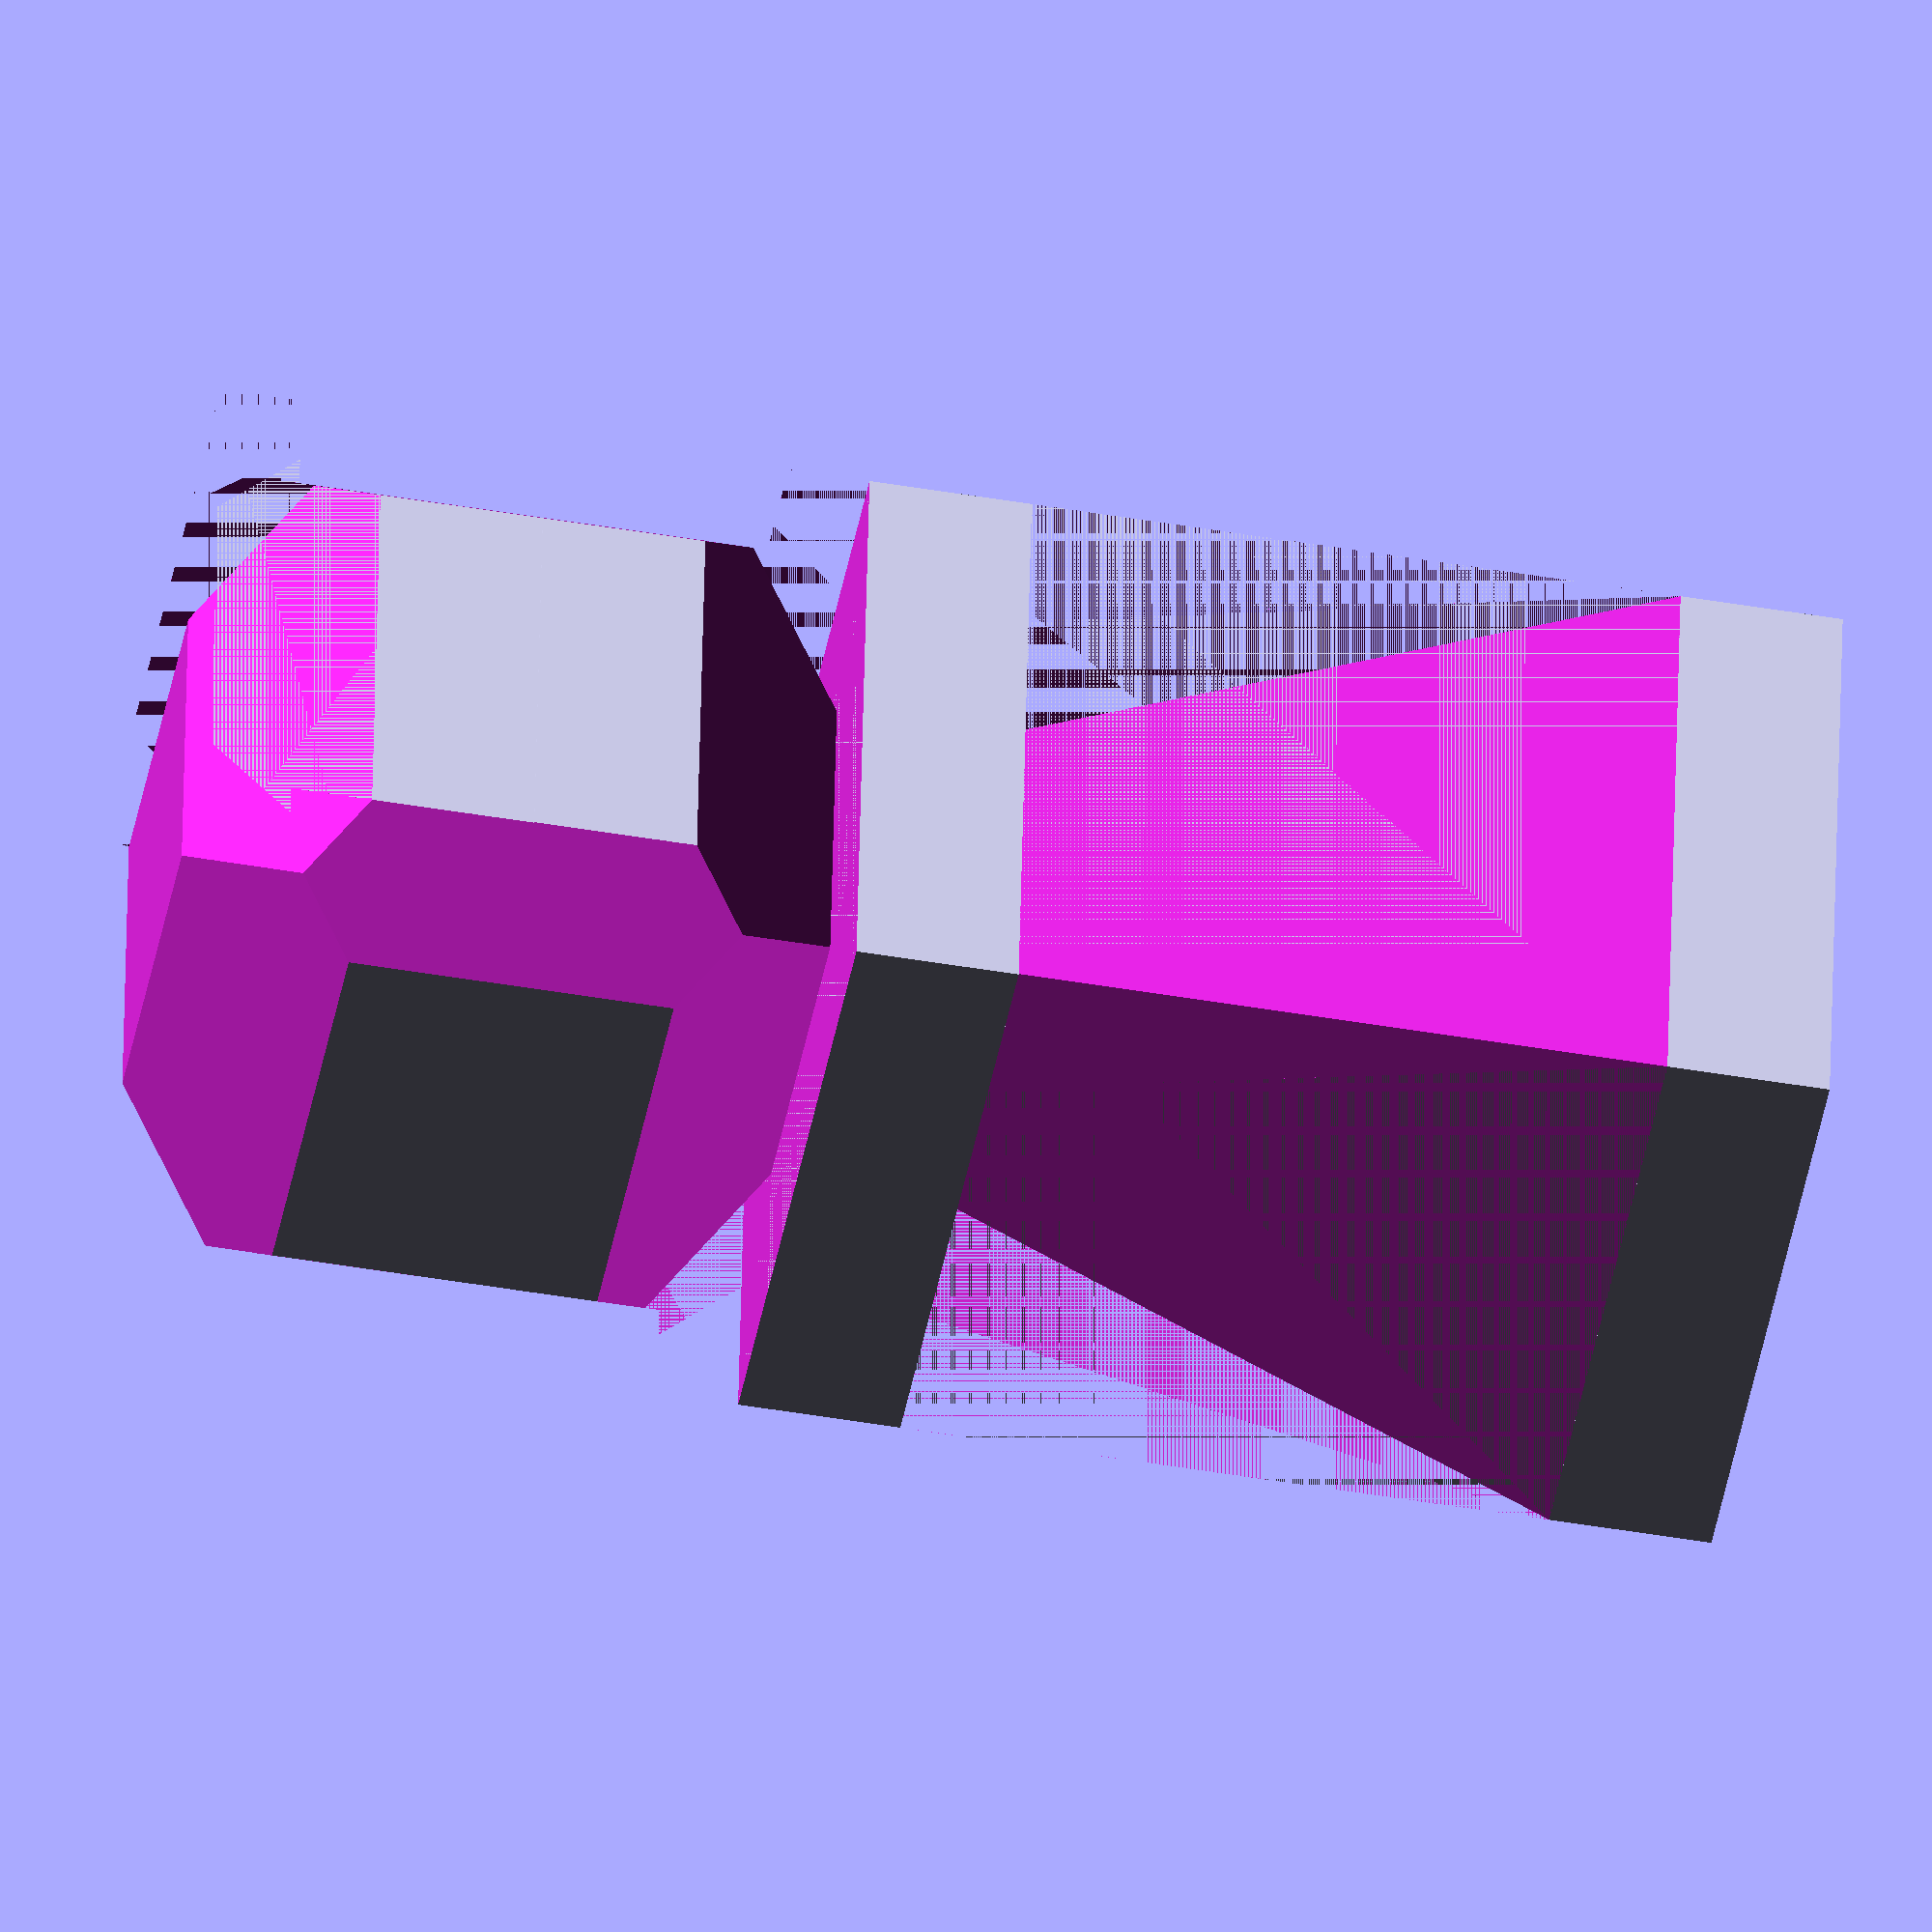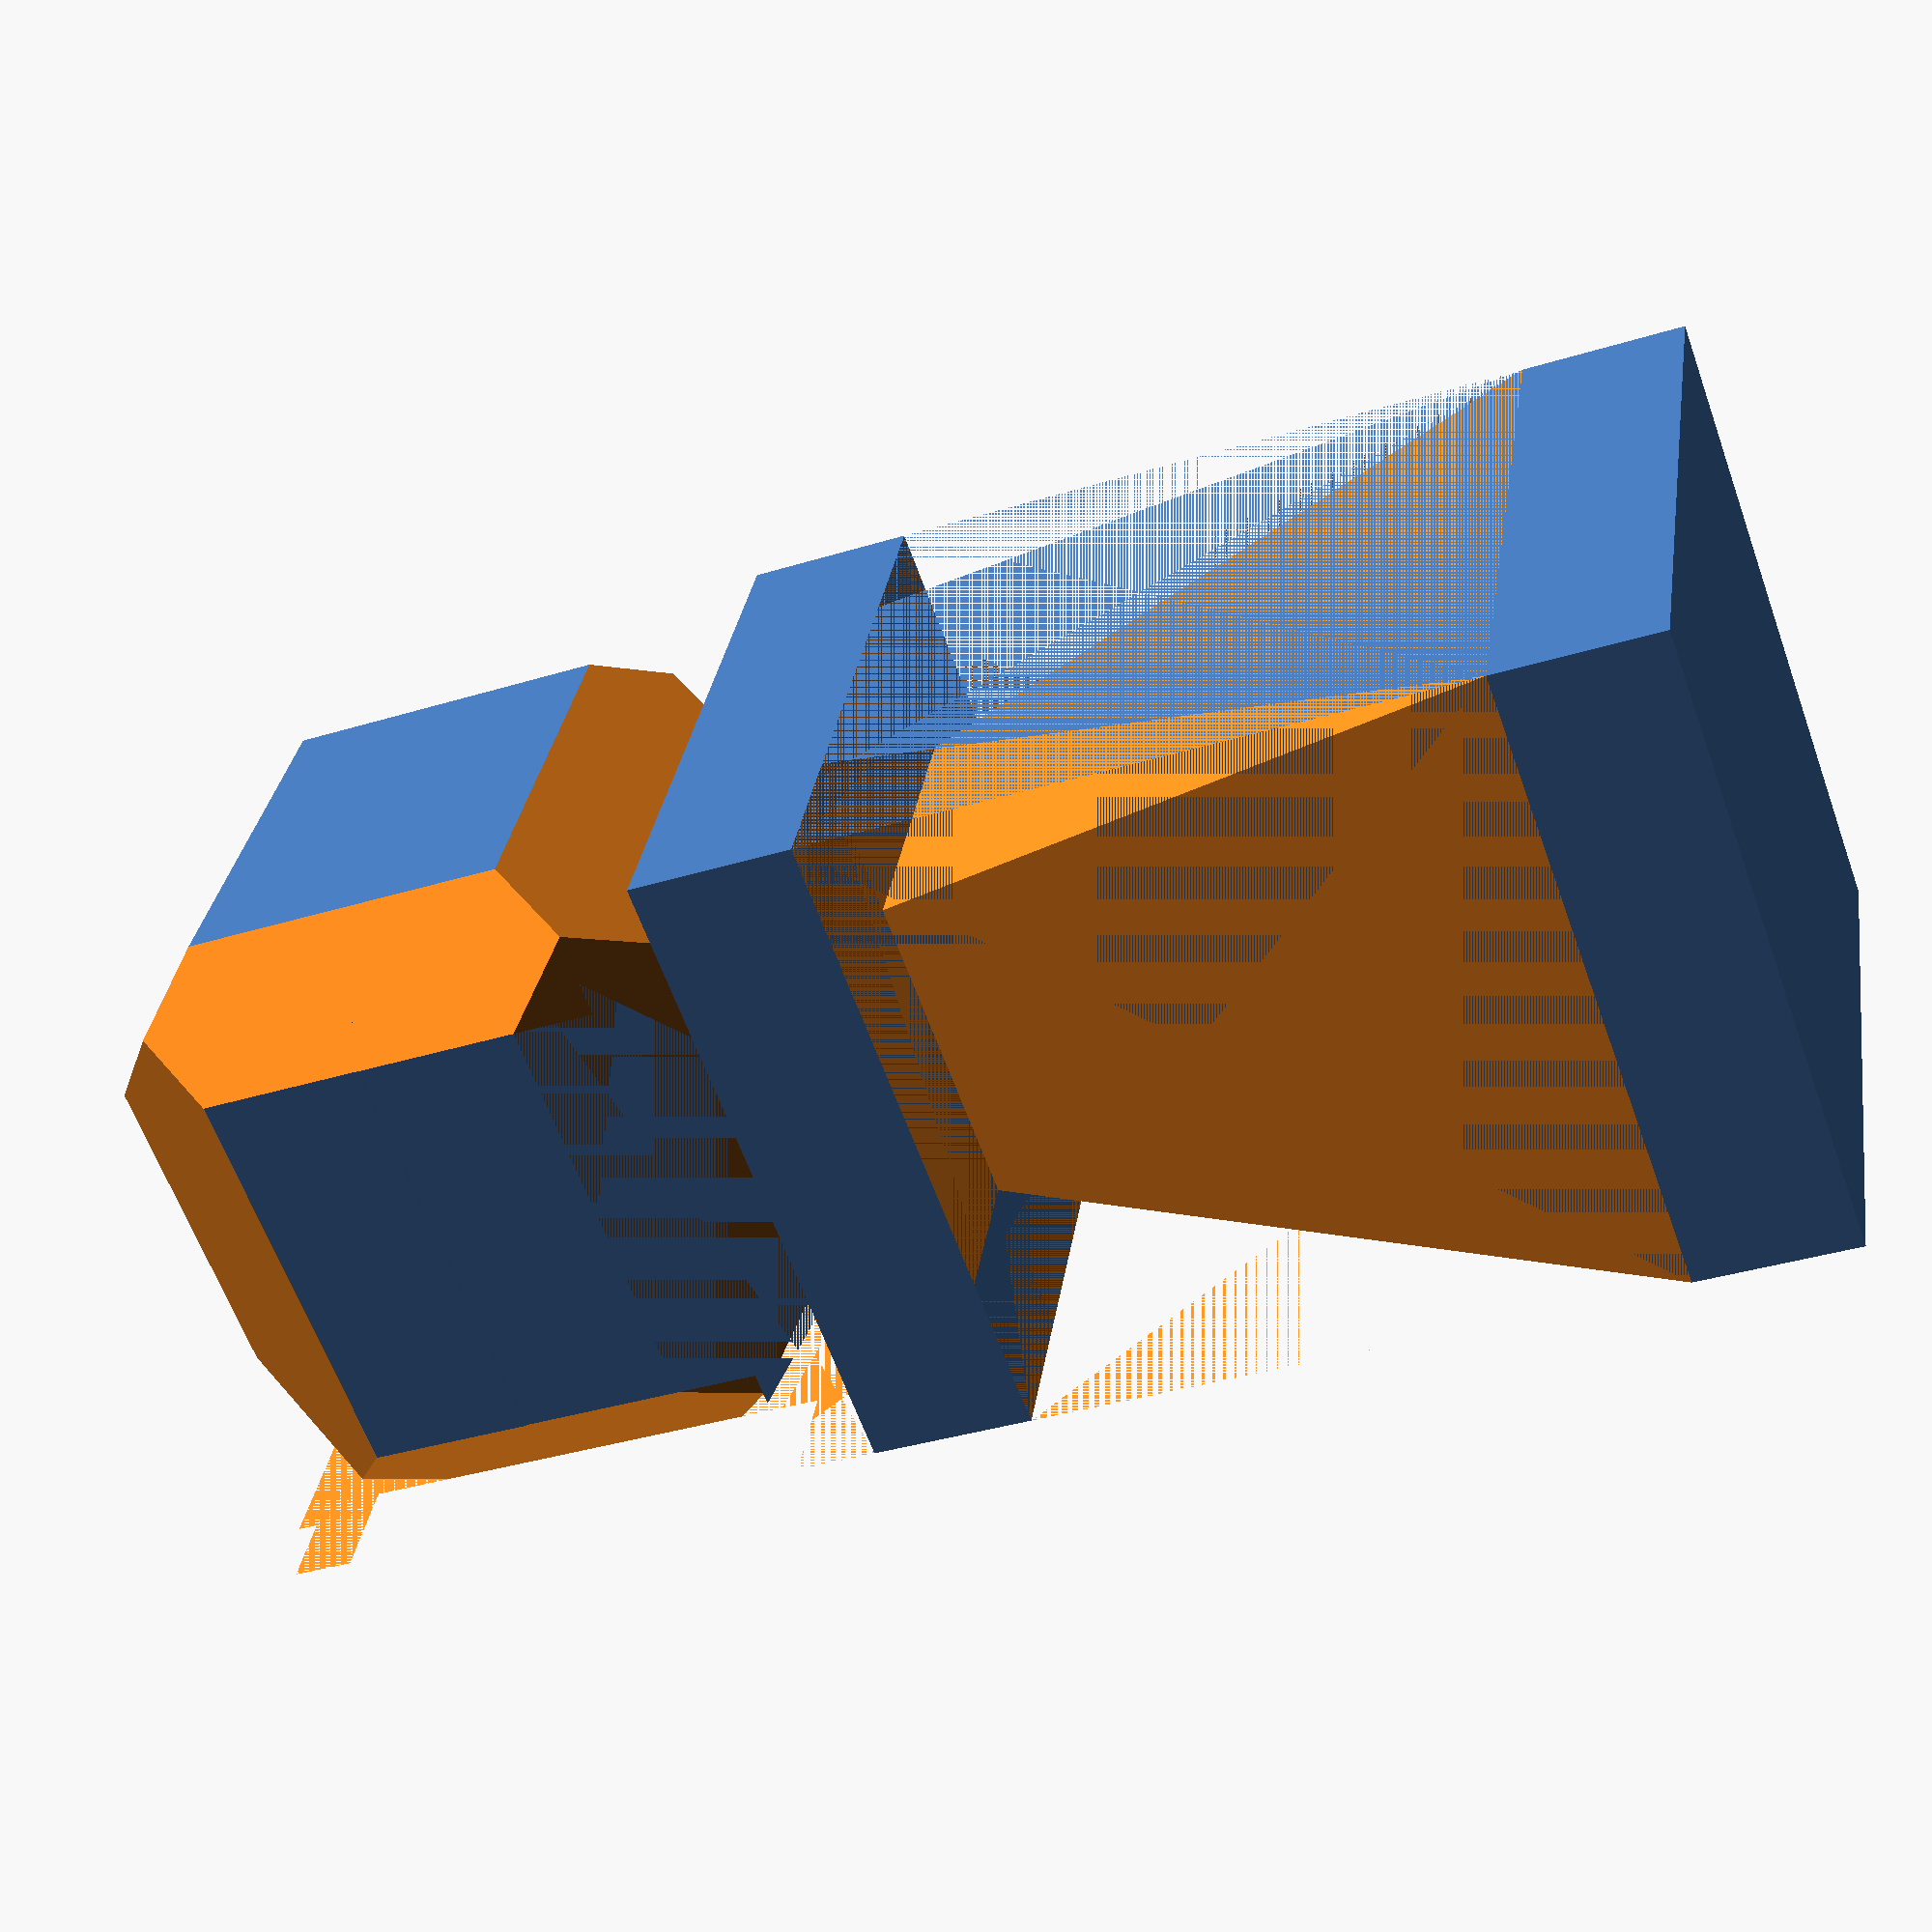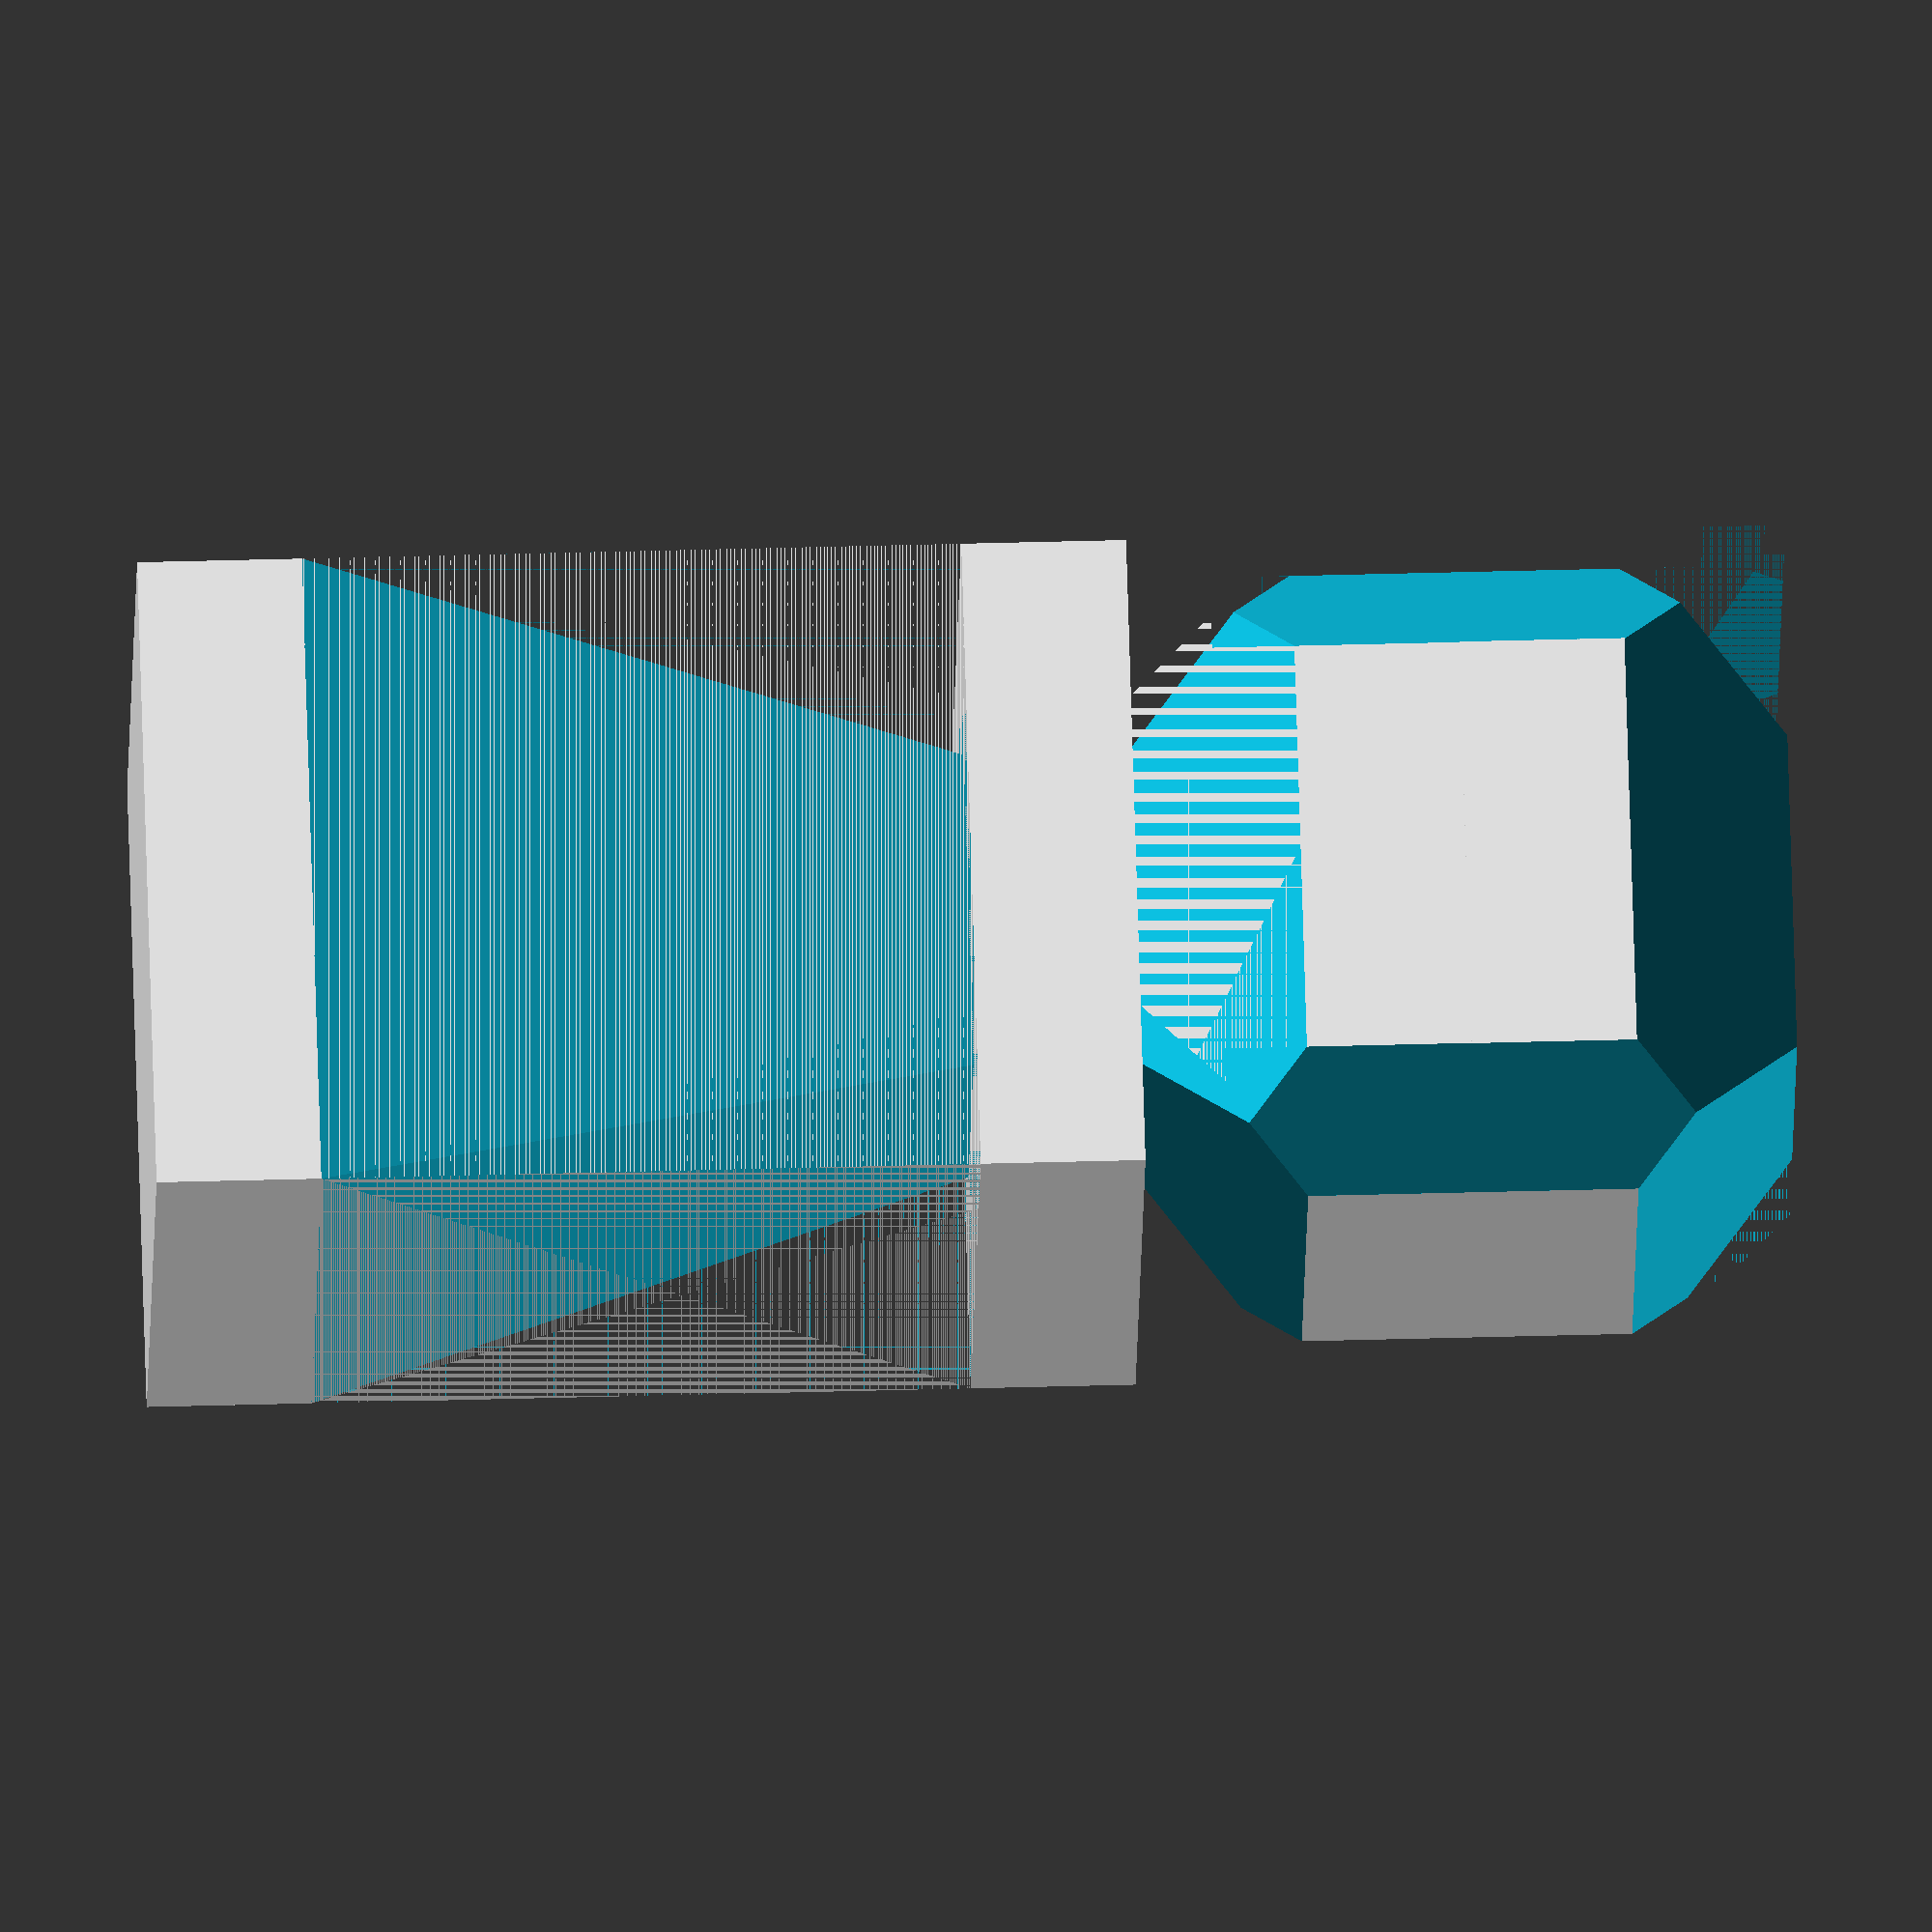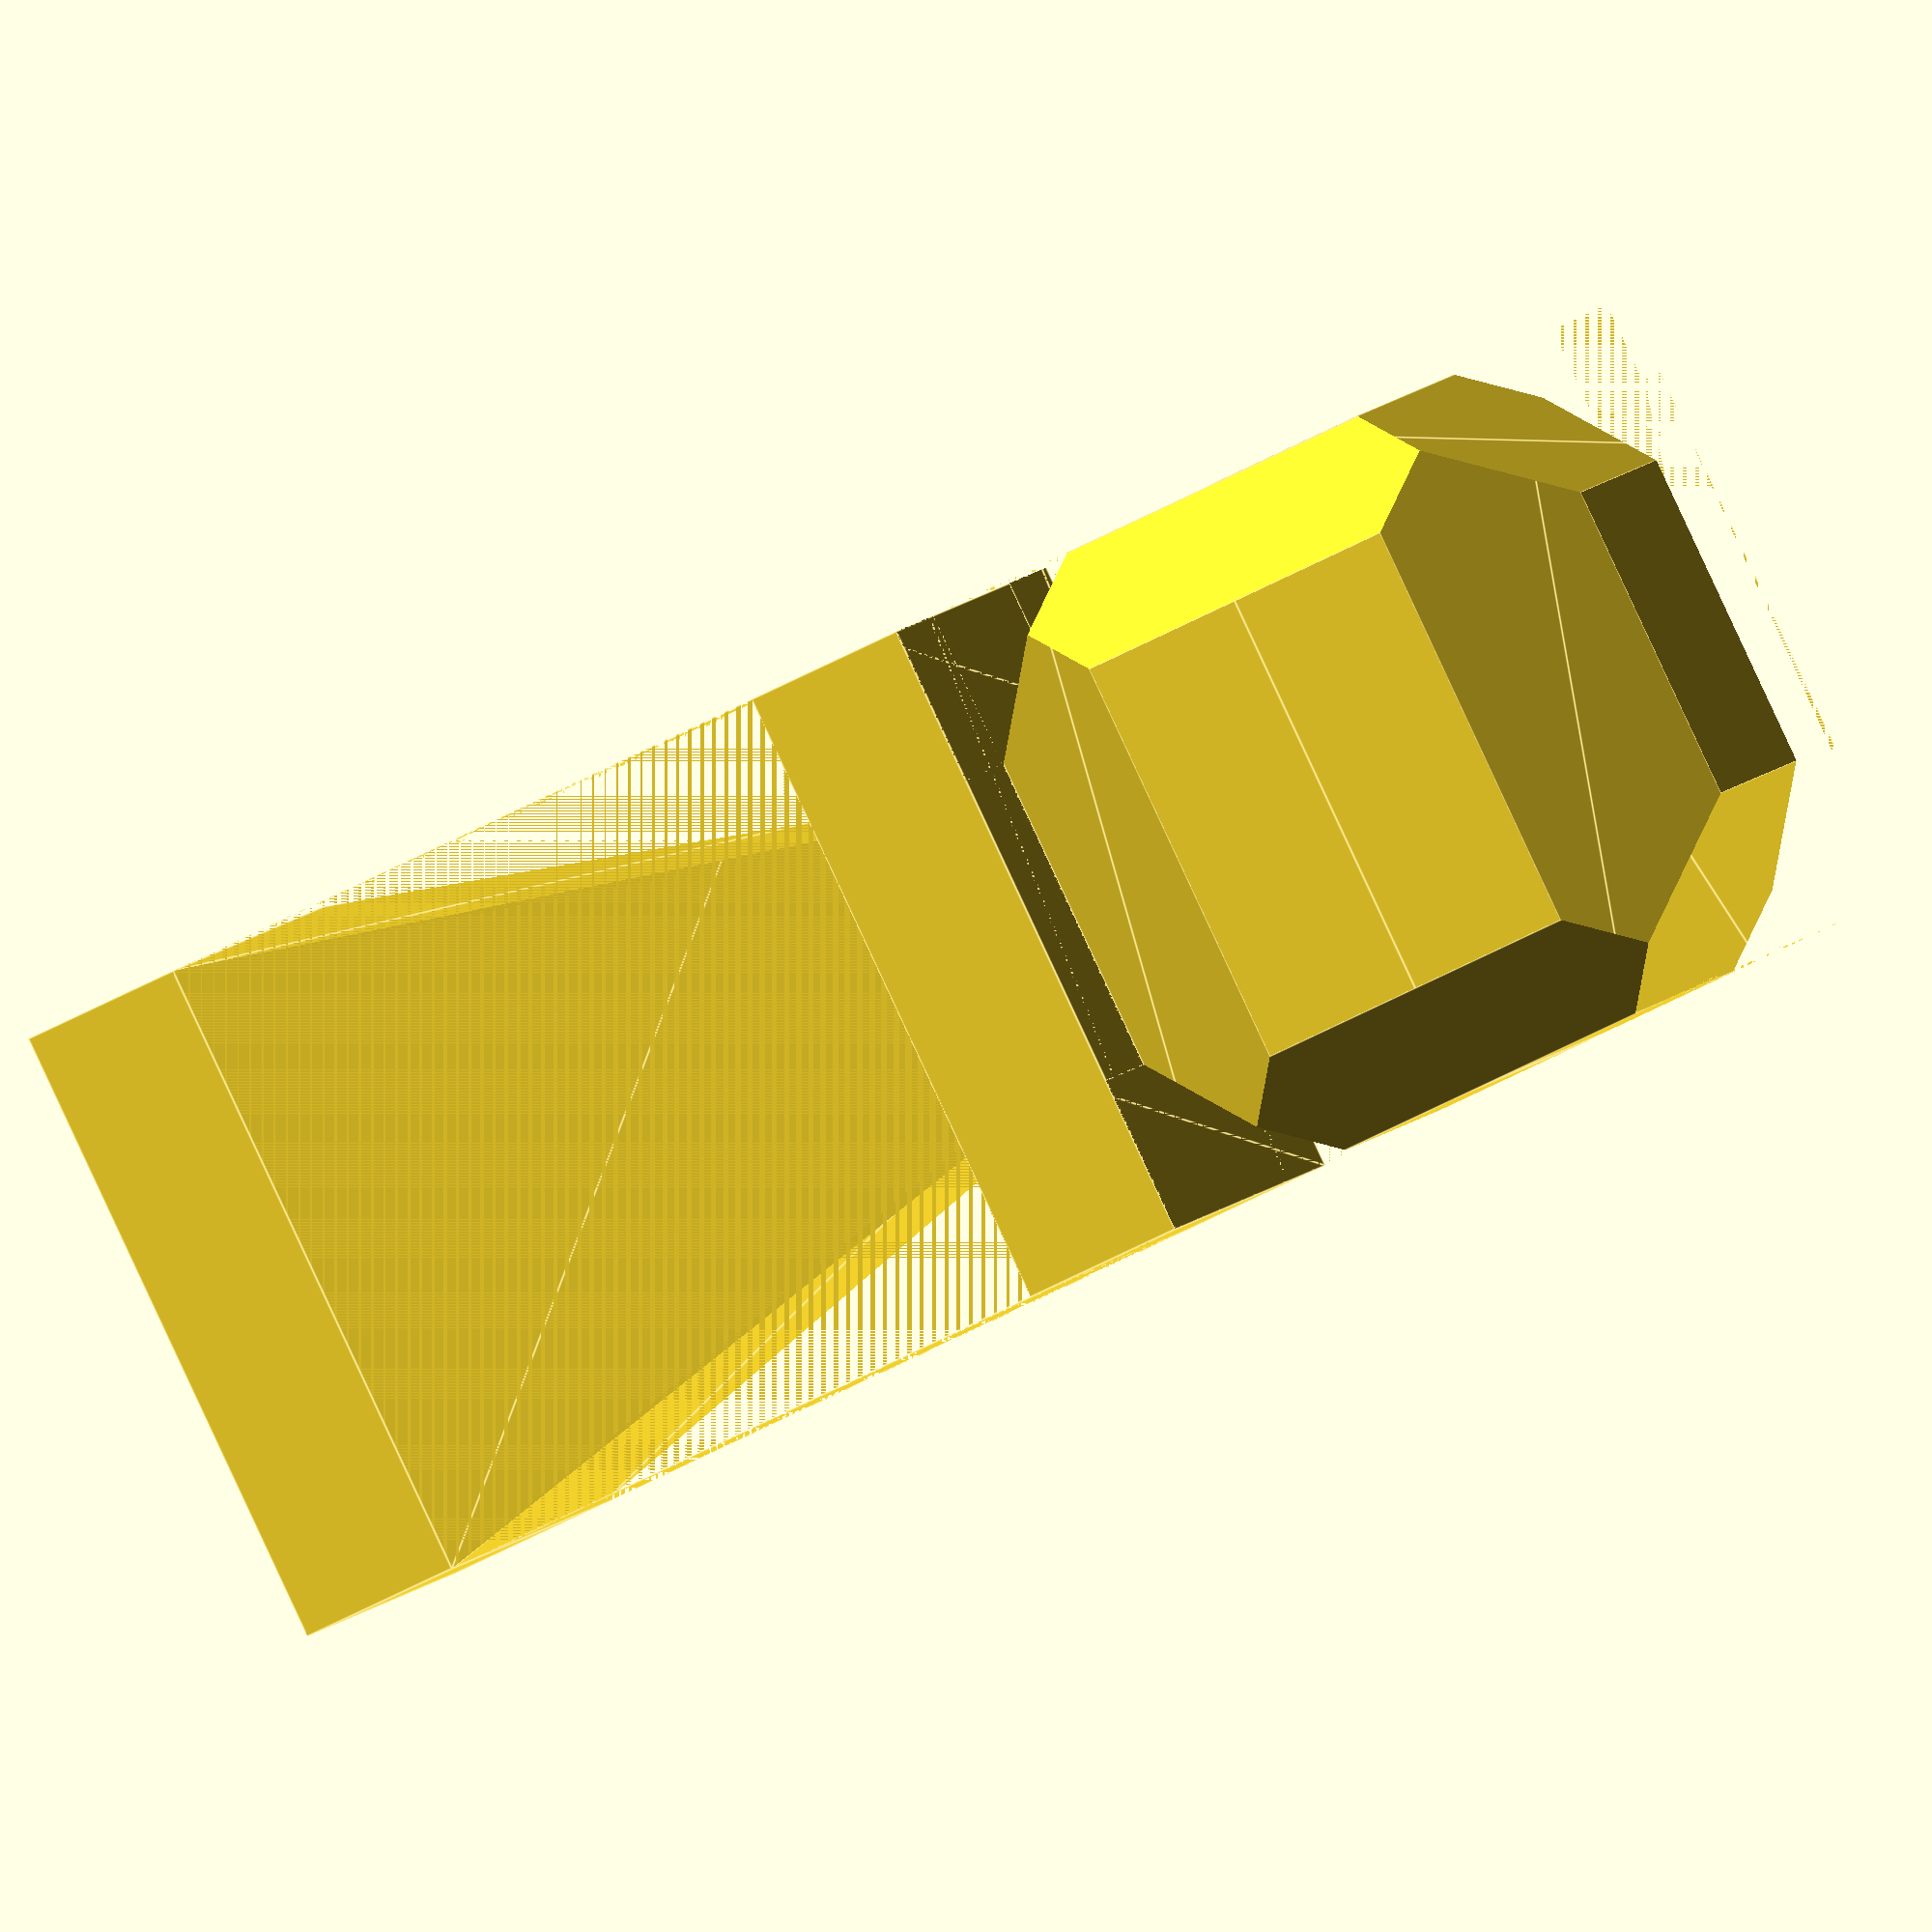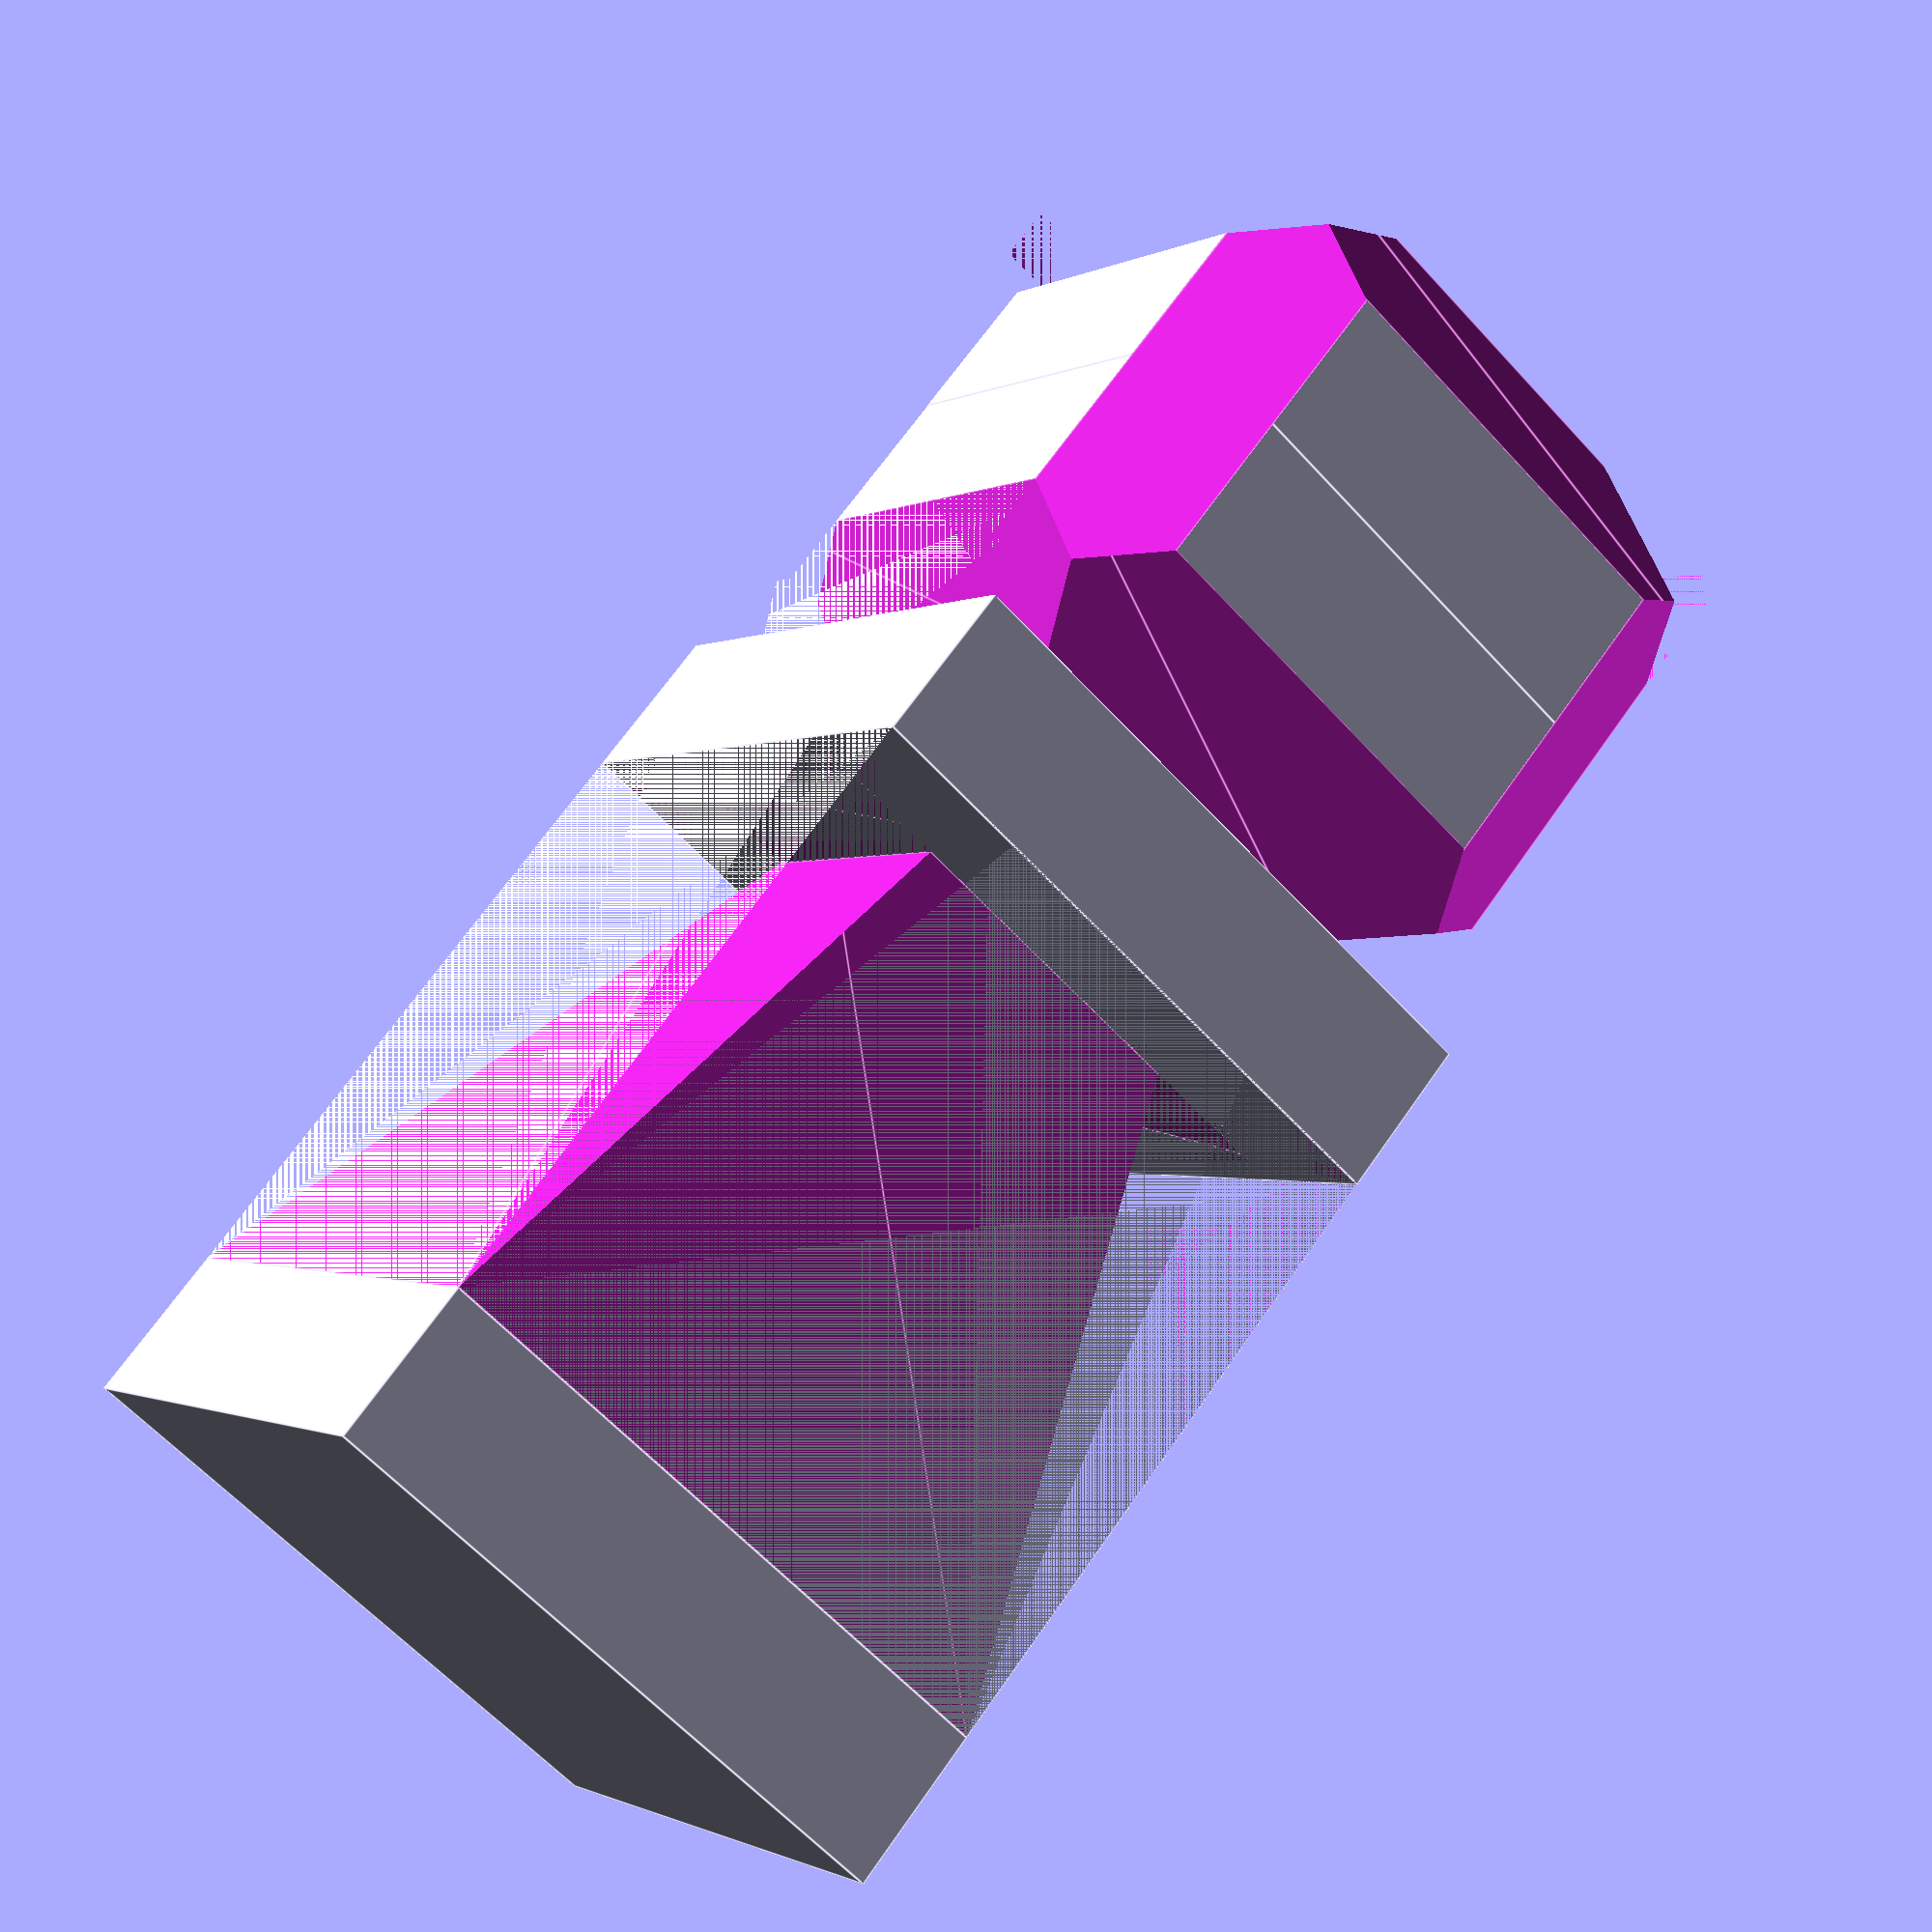
<openscad>
difference() {
union() {
translate([0,0,0]) {cube(size = [16,16,4], center = false);}
difference () {
translate([0,0,4]) {cube(size = [16,16,20], center = false);}

		translate([0,16,4]) {
		rotate([90,0,0]) 
		linear_extrude(height = 16, center = false, convexity = 10, twist = 0)
		polygon(points=[[0,0],[4,16],[0,16]],paths=[[0,1,2]]); 
	}

		translate([0,0,4]) {
		rotate([90,0,90]) 
		linear_extrude(height = 16, center = false, convexity = 10, twist = 0)
		polygon(points=[[0,0],[4,16],[0,16]],paths=[[0,1,2]]); 
	}
		translate([16,16,4]) {
		rotate([90,0,270]) 
		linear_extrude(height = 16, center = false, convexity = 10, twist = 0)
		polygon(points=[[0,0],[4,16],[0,16]],paths=[[0,1,2]]); 
	}
		translate([16,0,4]) {
		rotate([90,0,180]) 
		linear_extrude(height = 16, center = false, convexity = 10, twist = 0)
		polygon(points=[[0,0],[4,16],[0,16]],paths=[[0,1,2]]); 
	}



}



translate([0,0,20]) {cube(size = [16,16,4], center = false);}
union () {
translate([0,0,0]) {cube(size = [16,16,4], center = false);}
translate([0,0,24]) {
union () {
translate([0,15.99,16]) {
rotate([180,0,0])
difference() {cube(size = [16,16,8], center = false);

	union() {
	translate([0,0,0]) {	
	rotate([90,0,90]) 
		linear_extrude(height = 18, center = false, convexity = 10, twist = 0)
		polygon(points=[[0,0],[4,0],[0,4]],paths=[[0,1,2]]);
}

	translate([0,16.01,0]) {
		rotate([90,0,0]) 
		linear_extrude(height = 18, center = false, convexity = 10, twist = 0)
		polygon(points=[[0,0],[4,0],[0,4]],paths=[[0,1,2]]);
}
	translate([16.01,16,0]) {
		rotate([0,-90,90]) 
		linear_extrude(height = 18, center = false, convexity = 10, twist = 0)
		polygon(points=[[0,0],[4,0],[0,4]],paths=[[0,1,2]]);
}

	translate([0,16.01,0]) {
		rotate([90,-90,90]) 
		linear_extrude(height = 18, center = false, convexity = 10, twist = 0)
		polygon(points=[[0,0],[4,0],[0,4]],paths=[[0,1,2]]);
}
}
};
};
difference() {cube(size = [16,16,8], center = false);

	union() {
	translate([0,0,0]) {	
	rotate([90,0,90]) 
		linear_extrude(height = 18, center = false, convexity = 10, twist = 0)
		polygon(points=[[0,0],[4,0],[0,4]],paths=[[0,1,2]]);
}

	translate([0,16.01,0]) {
		rotate([90,0,0]) 
		linear_extrude(height = 18, center = false, convexity = 10, twist = 0)
		polygon(points=[[0,0],[4,0],[0,4]],paths=[[0,1,2]]);
}
	translate([16.01,16,0]) {
		rotate([0,-90,90]) 
		linear_extrude(height = 18, center = false, convexity = 10, twist = 0)
		polygon(points=[[0,0],[4,0],[0,4]],paths=[[0,1,2]]);
}

	translate([0,16.01,0]) {
		rotate([90,-90,90]) 
		linear_extrude(height = 18, center = false, convexity = 10, twist = 0)
		polygon(points=[[0,0],[4,0],[0,4]],paths=[[0,1,2]]);
}
}
};
}
}
}}
translate([-1,-2,39.5]) 
	{cube(size = [17,4,4], center = false);}
translate([0,0,39.99]) 
	{cube(size = [17,17,4], center = false);}
translate([0,0,32])
	rotate([0,0,45])
	{cube(size = [4,4,12], center = true);}
translate([0,16,32])
	rotate([0,0,45])
	{cube(size = [4,4,12], center = true);}
translate([16,0,32])
	rotate([0,0,45])
	{cube(size = [4,4,12], center = true);}
translate([16,16,32])
	rotate([0,0,45])
	{cube(size = [4,4,12], center = true);}
}


</openscad>
<views>
elev=50.7 azim=96.3 roll=79.6 proj=o view=solid
elev=37.2 azim=336.7 roll=111.6 proj=p view=wireframe
elev=317.1 azim=152.8 roll=268.1 proj=o view=solid
elev=59.0 azim=118.3 roll=298.7 proj=o view=edges
elev=112.6 azim=55.1 roll=325.2 proj=p view=edges
</views>
